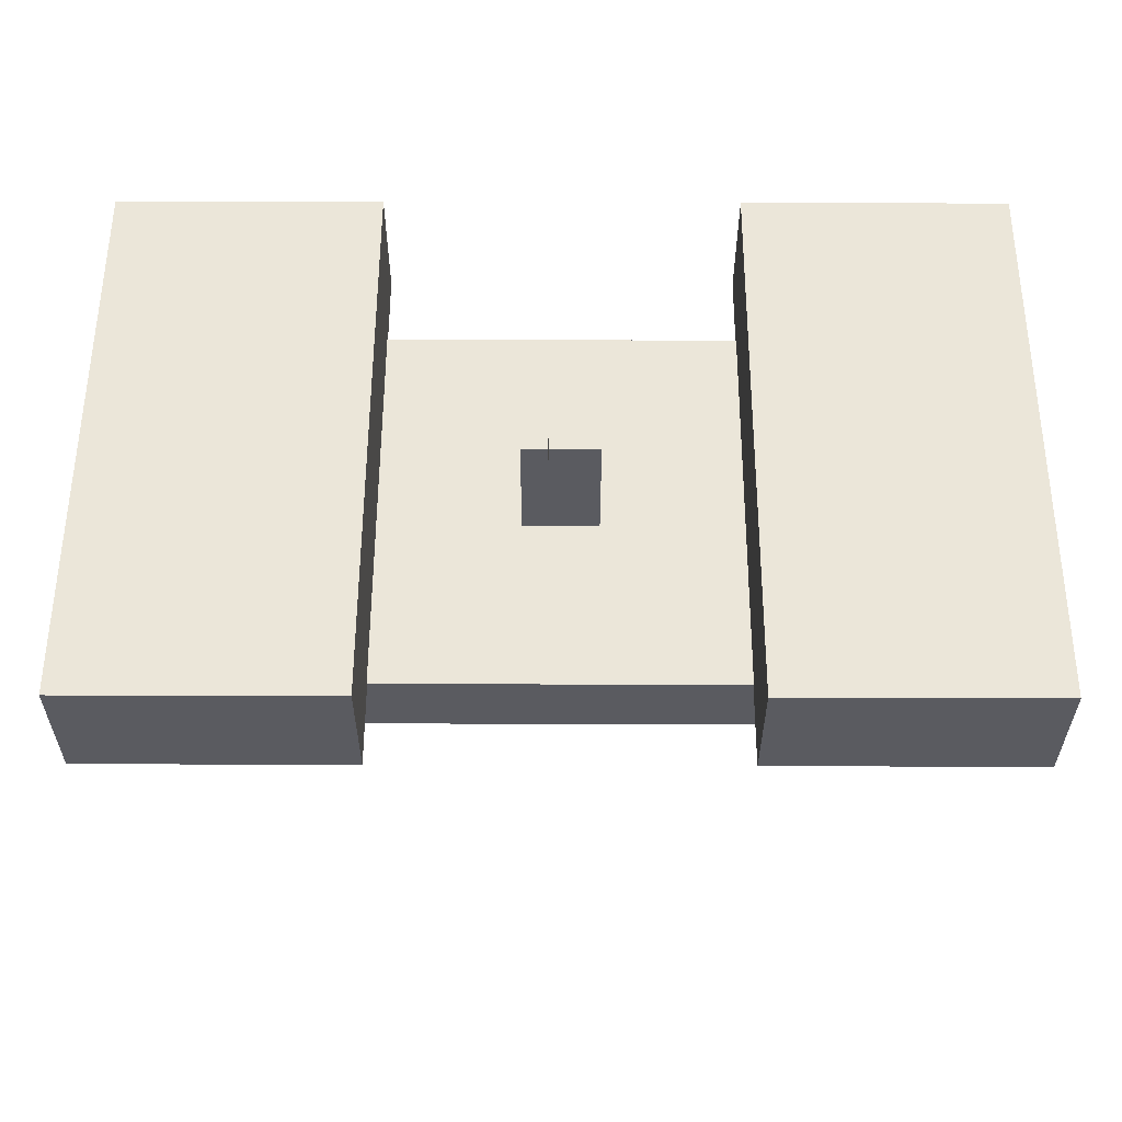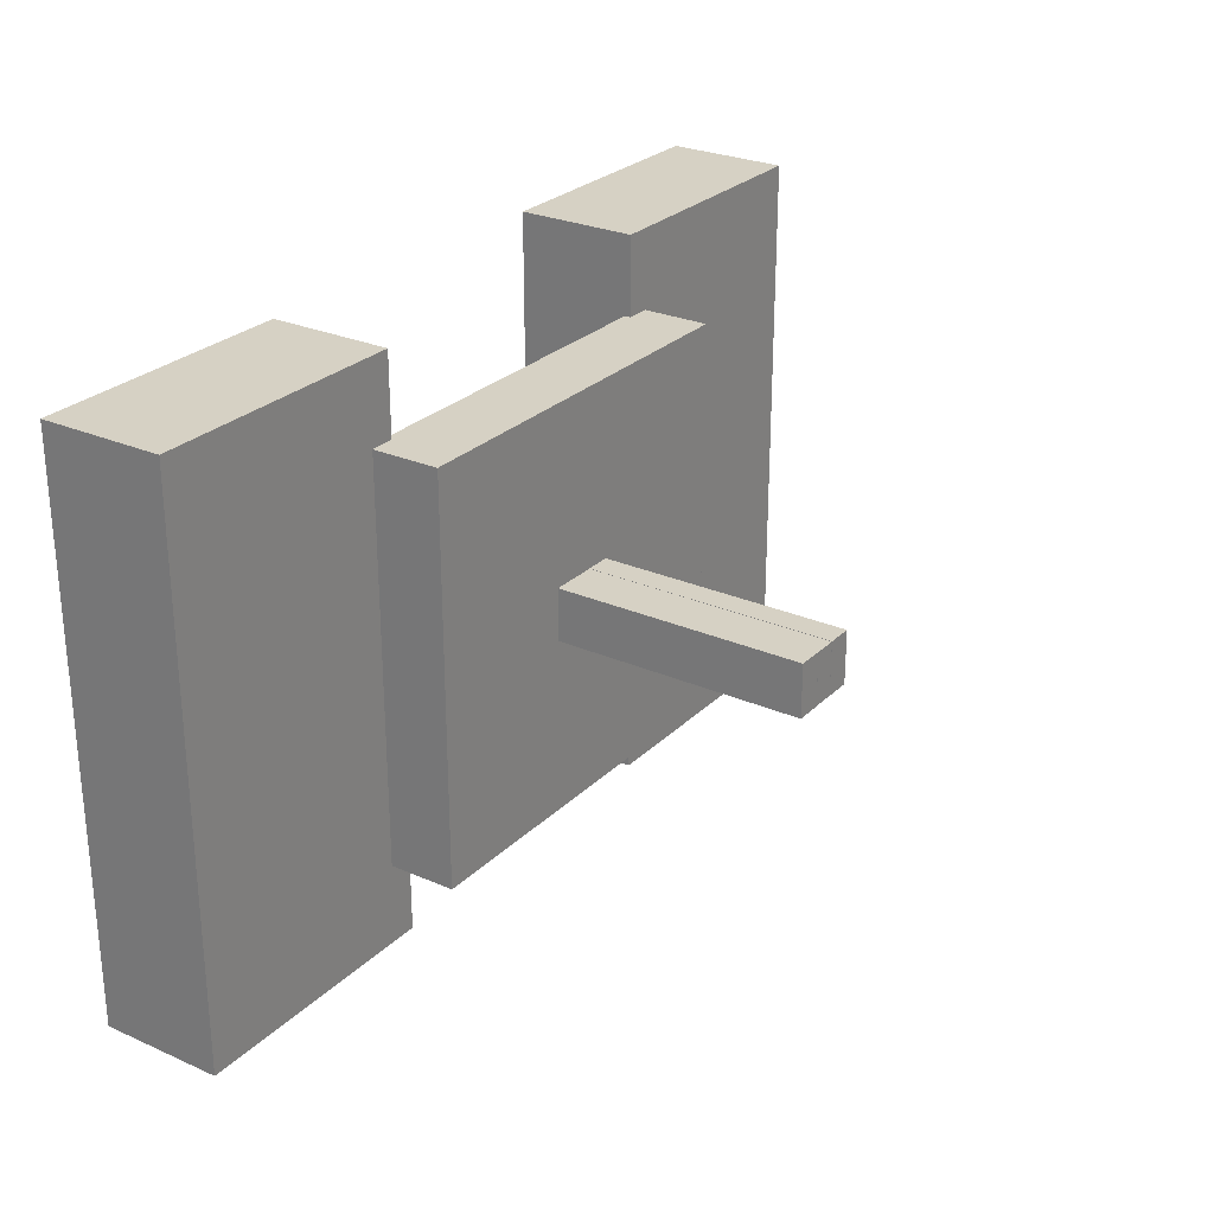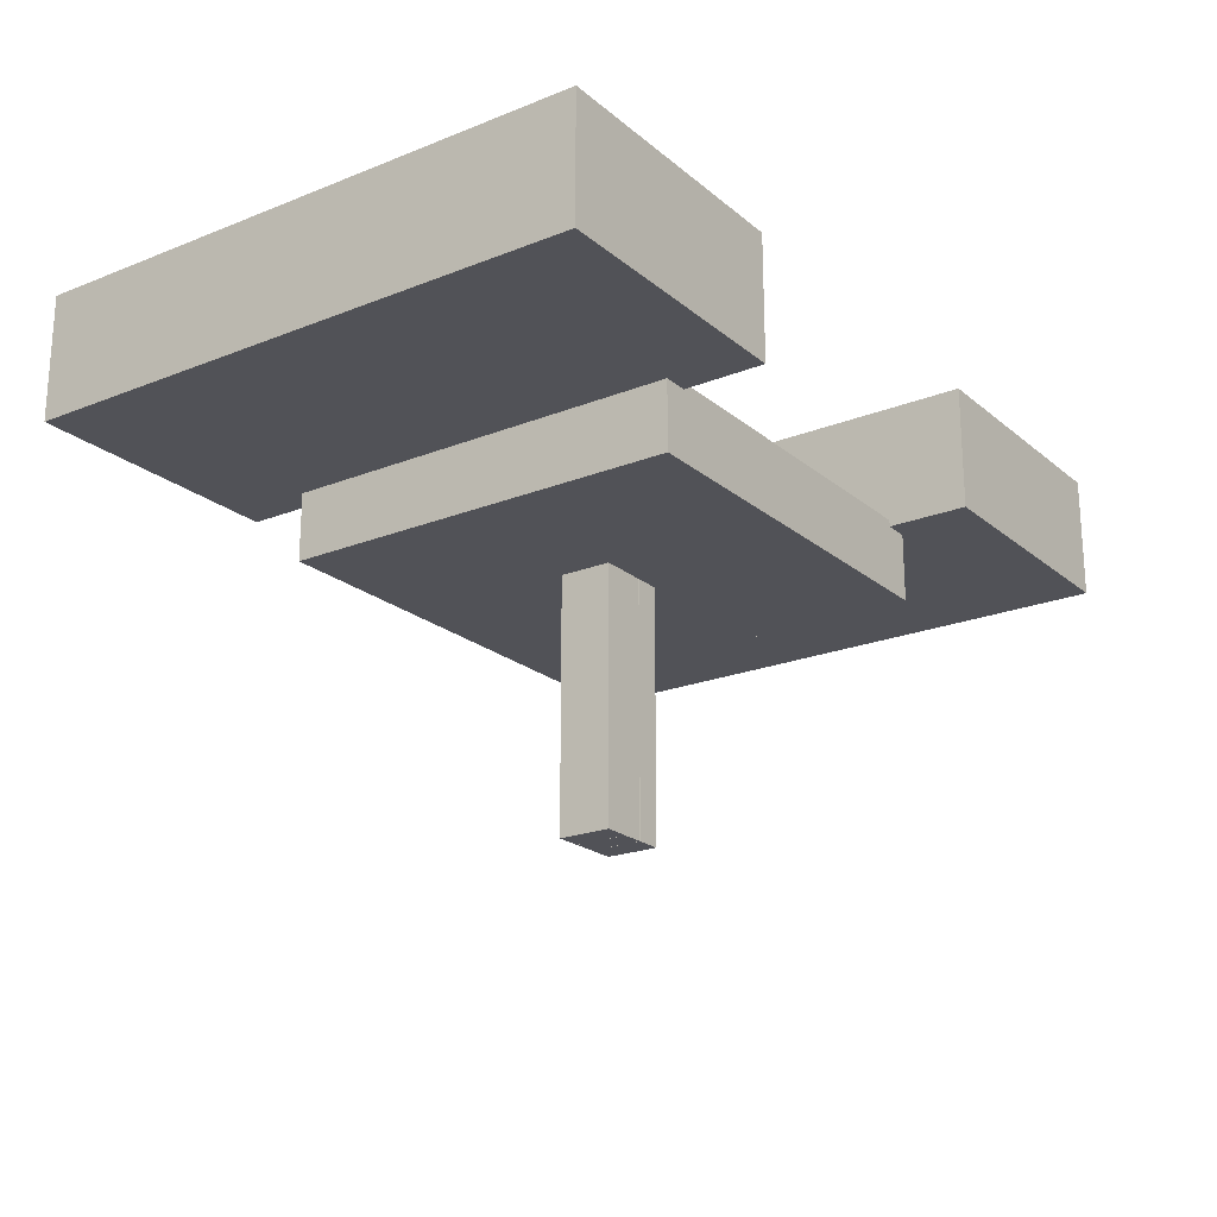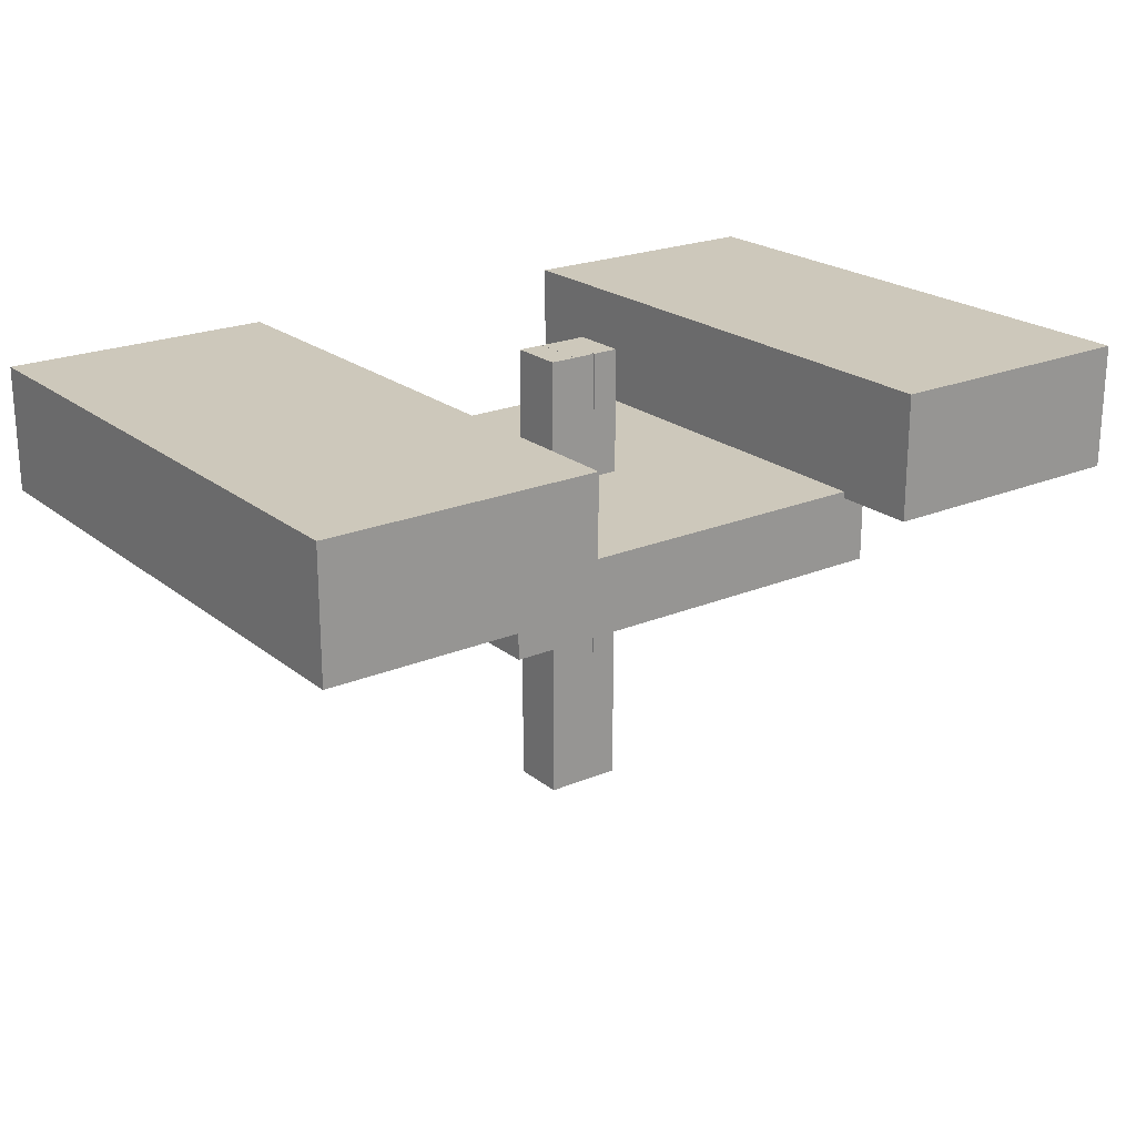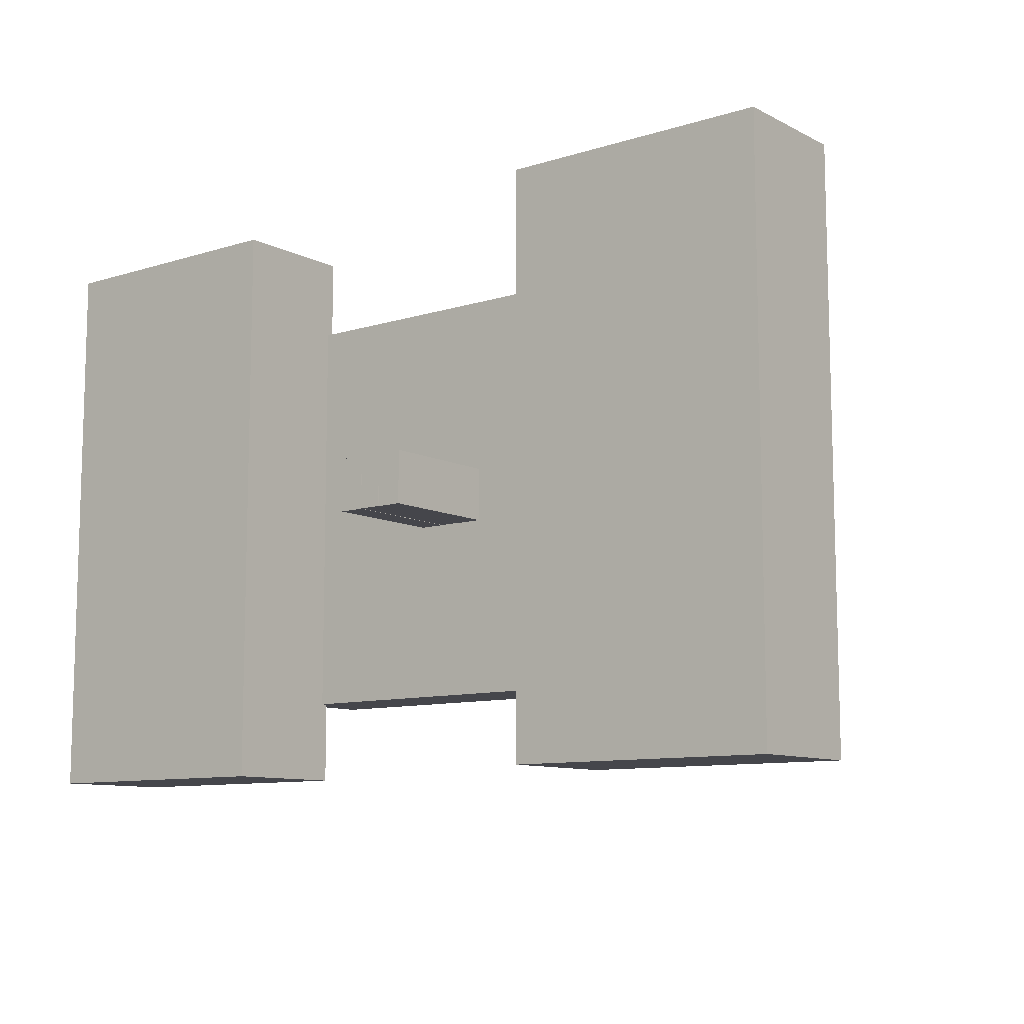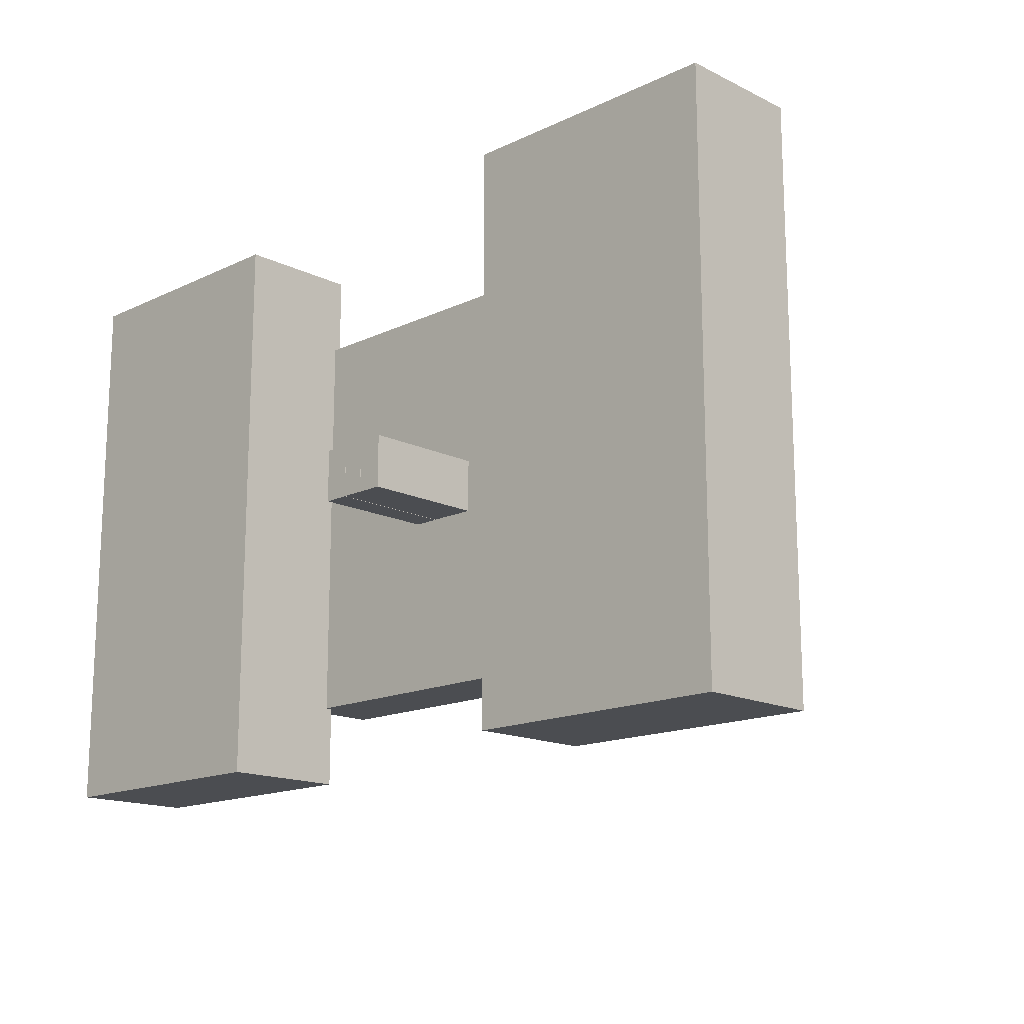
<metadata>
{"format":"obj","ext":"obj","renderer":"f3d","projection":"perspective","resolution":1024,"background":"white","views":[{"elev":56.5,"azim":-179.8,"up":"+Y"},{"elev":26.8,"azim":-55.6,"up":"+Z"},{"elev":-21.4,"azim":125.2,"up":"+Y"},{"elev":21.8,"azim":-36.4,"up":"+Y"},{"elev":-10.0,"azim":-141.6,"up":"+Z"},{"elev":-15.7,"azim":-135.4,"up":"+Z"}]}
</metadata>
<code>
o tracks_Cube.003
v 3.333 -0.05166 2.126
v 3.333 -0.05166 -2.126
v 1.333 -0.05166 -2.126
v 1.333 -0.05166 2.126
v 3.333 -0.9771 2.126
v 3.333 -0.9771 -2.126
v 1.333 -0.9771 -2.126
v 1.333 -0.9771 2.126
v -3.333 -0.05166 2.126
v -3.333 -0.05166 -2.126
v -1.333 -0.05166 -2.126
v -1.333 -0.05166 2.126
v -3.333 -0.9771 2.126
v -3.333 -0.9771 -2.126
v -1.333 -0.9771 -2.126
v -1.333 -0.9771 2.126
f 2 3 4
f 8 7 6
f 5 6 2
f 6 7 3
f 7 8 4
f 1 4 8
f 9 12 11
f 13 14 15
f 10 14 13
f 11 15 14
f 12 16 15
f 16 12 9
f 1 2 4
f 5 8 6
f 1 5 2
f 2 6 3
f 3 7 4
f 5 1 8
f 10 9 11
f 16 13 15
f 9 10 13
f 10 11 14
f 11 12 15
f 13 16 9
o Arm1_Cube.002
v 0.2804 -0.001362 -0.1991
v 0.08636 -0.001362 -0.1991
v 0.08636 -0.001362 0.1991
v 0.2804 -0.001362 0.1991
v 0.2804 -3.379 -0.1991
v 0.08636 -3.379 -0.1991
v 0.08636 -3.379 0.1991
v 0.2804 -3.379 0.1991
v -0.08672 -0.001362 -0.1991
v -0.2808 -0.001362 -0.1991
v -0.2808 -0.001362 0.1991
v -0.08672 -0.001362 0.1991
v -0.08672 -3.379 -0.1991
v -0.2808 -3.379 -0.1991
v -0.2808 -3.379 0.1991
v -0.08672 -3.379 0.1991
f 22 18 17
f 23 19 18
f 24 20 19
f 21 17 20
f 18 19 20
f 24 23 22
f 30 26 25
f 31 27 26
f 32 28 27
f 29 25 28
f 26 27 28
f 31 30 29
f 21 22 17
f 22 23 18
f 23 24 19
f 24 21 20
f 17 18 20
f 21 24 22
f 29 30 25
f 30 31 26
f 31 32 27
f 32 29 28
f 25 26 28
f 32 31 29
o Arm2_Cube.001
v 0.08484 -0.001362 -0.1977
v -0.08484 -0.001362 -0.1977
v -0.08484 -0.001362 0.1977
v 0.08484 -0.001362 0.1977
v 0.08484 -3.379 -0.1977
v -0.08484 -3.379 -0.1977
v -0.08484 -3.379 0.1977
v 0.08484 -3.379 0.1977
f 38 34 33
f 39 35 34
f 40 36 35
f 37 33 36
f 34 35 36
f 39 38 37
f 37 38 33
f 38 39 34
f 39 40 35
f 40 37 36
f 33 34 36
f 40 39 37
o body_Cube
v -1.522 -0.9288 -1.522
v -1.522 -0.9288 1.522
v 1.522 -0.9288 1.522
v 1.522 -0.9288 -1.522
v -1.522 -1.486 -1.522
v -1.522 -1.486 1.522
v 1.522 -1.486 1.522
v 1.522 -1.486 -1.522
f 46 42 41
f 47 43 42
f 48 44 43
f 45 41 44
f 42 43 44
f 47 46 45
f 45 46 41
f 46 47 42
f 47 48 43
f 48 45 44
f 41 42 44
f 48 47 45

</code>
